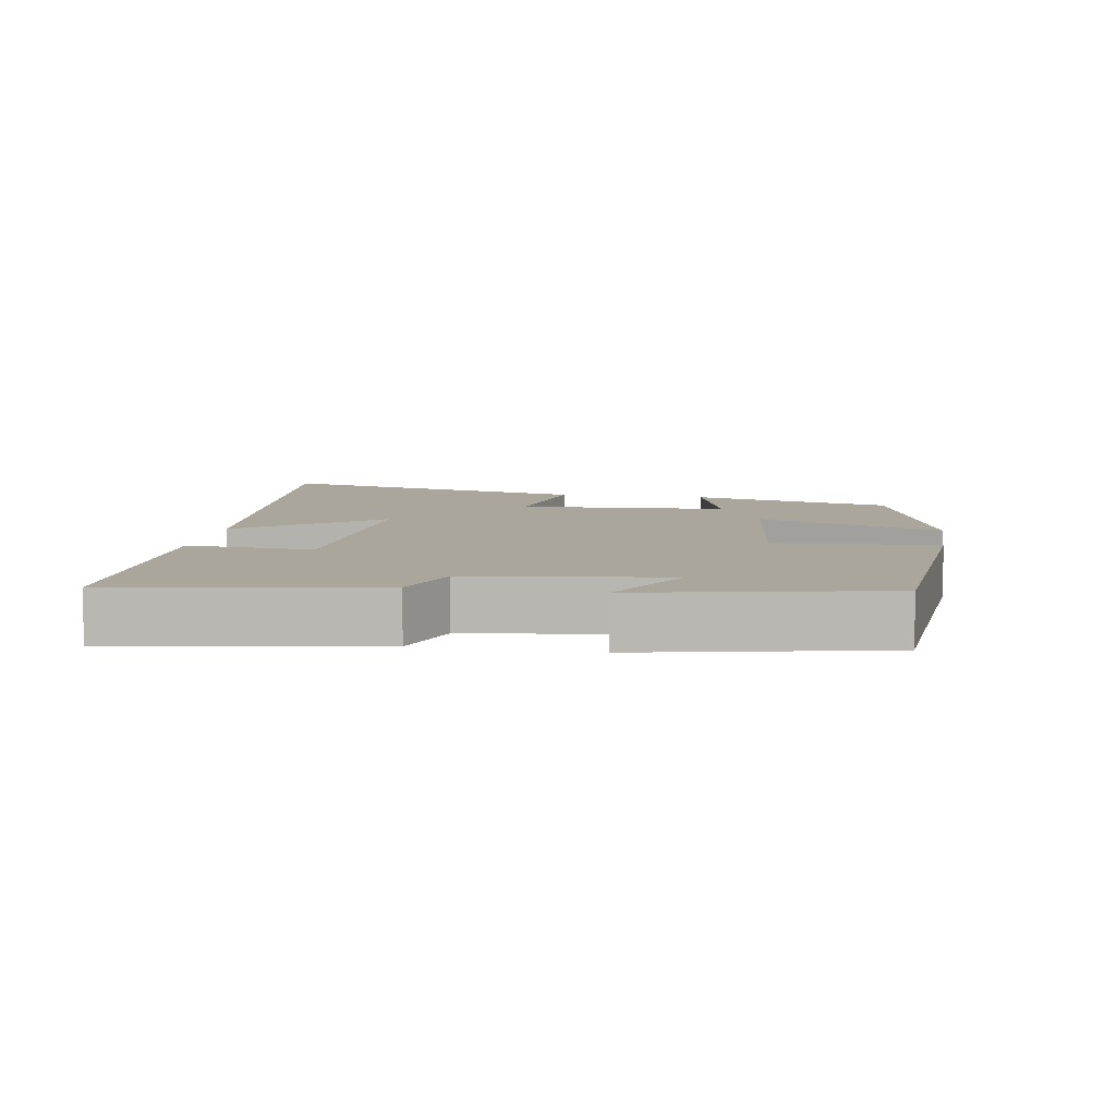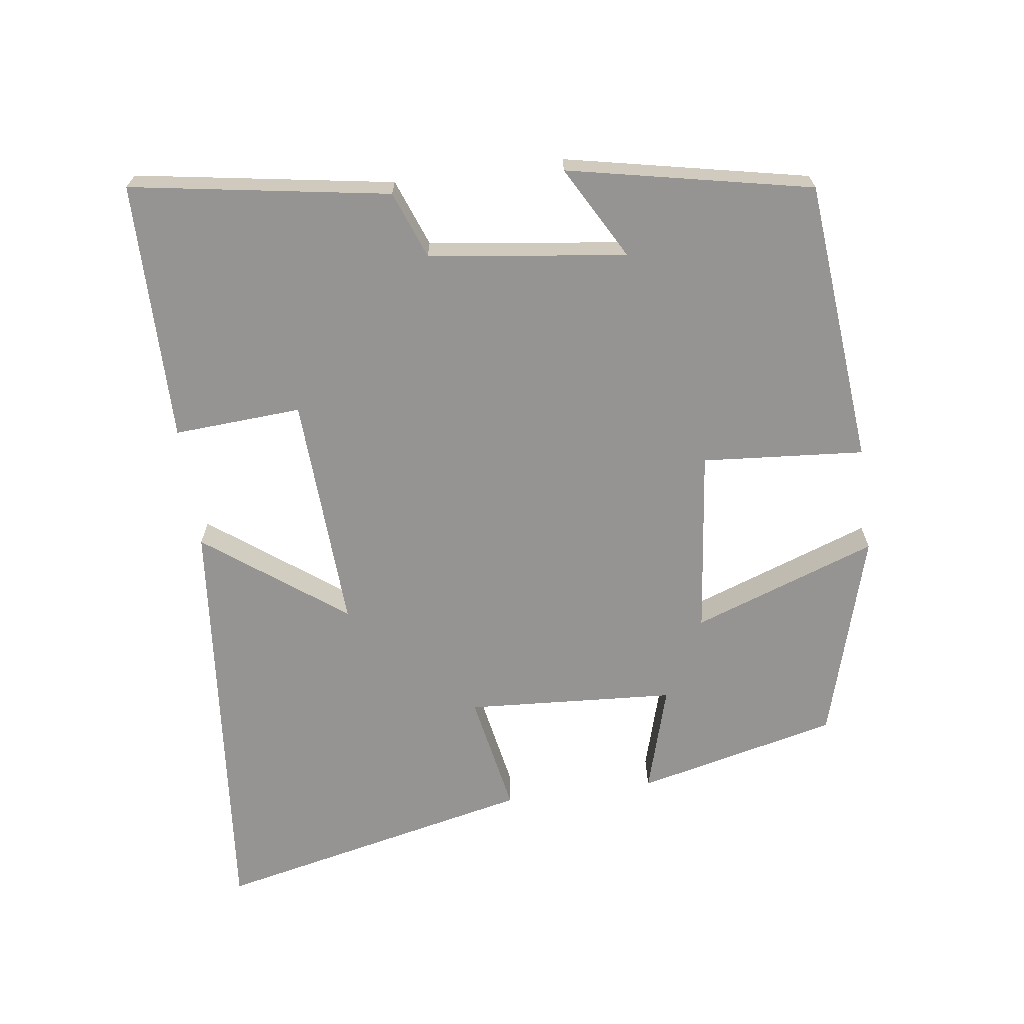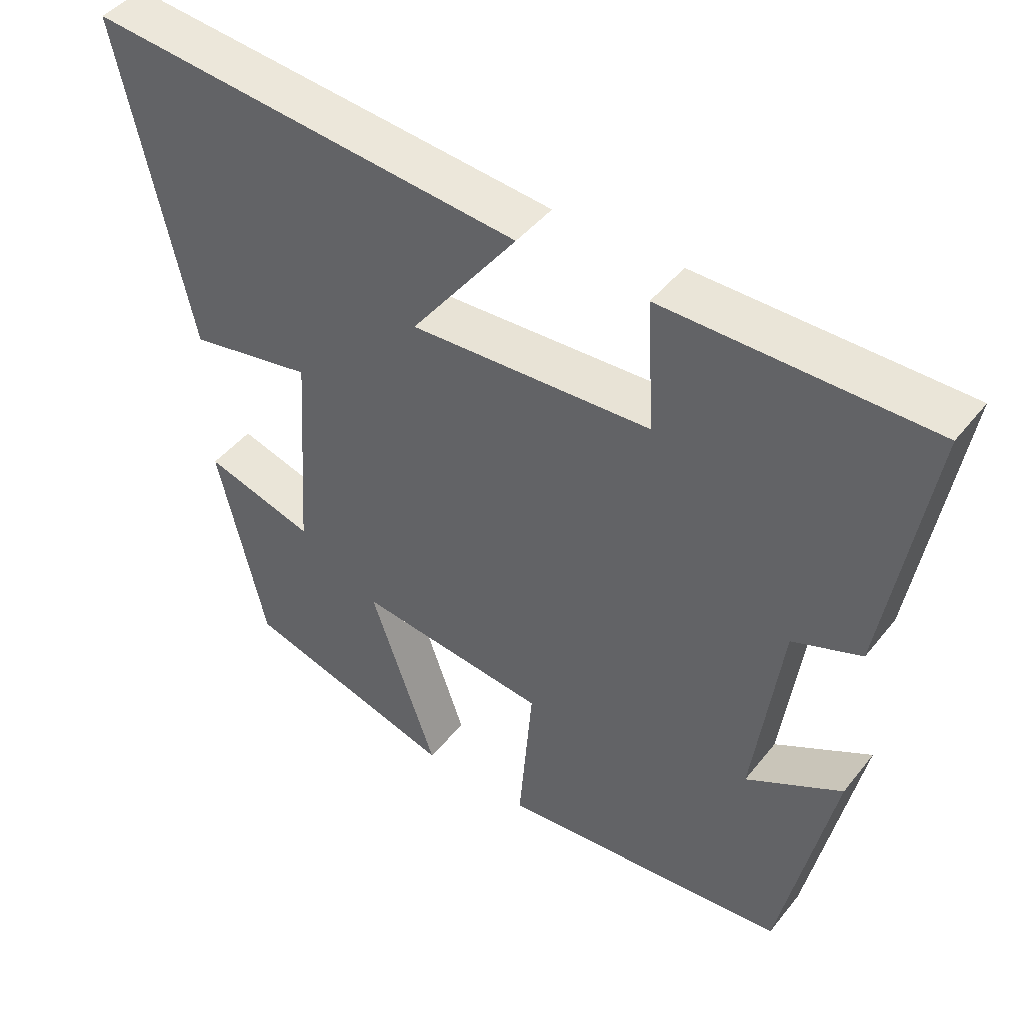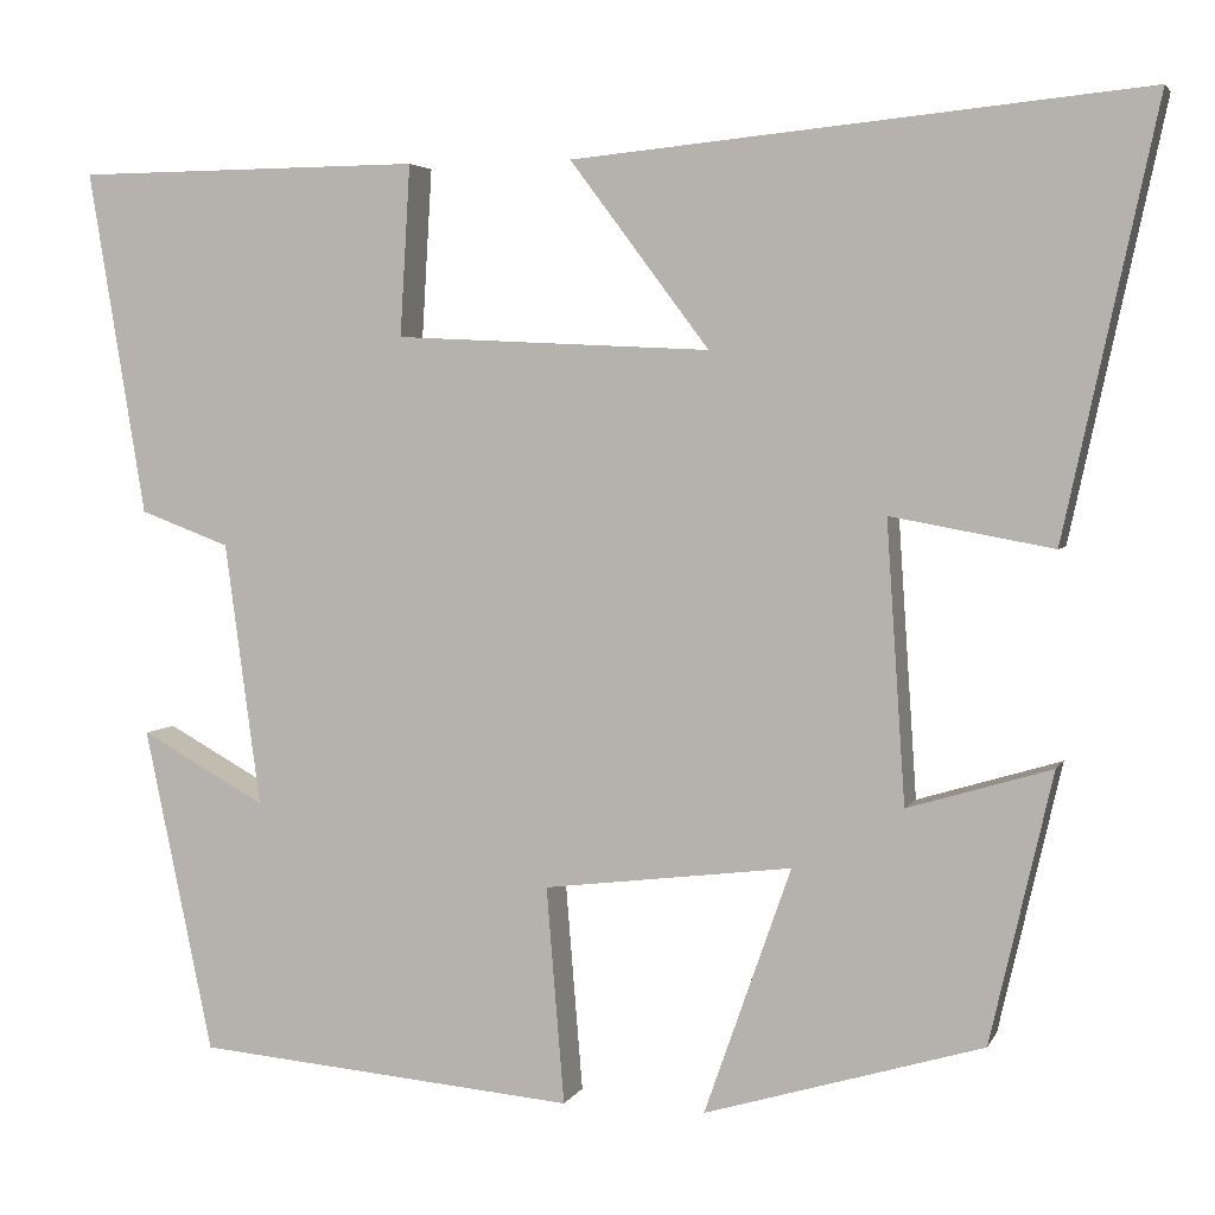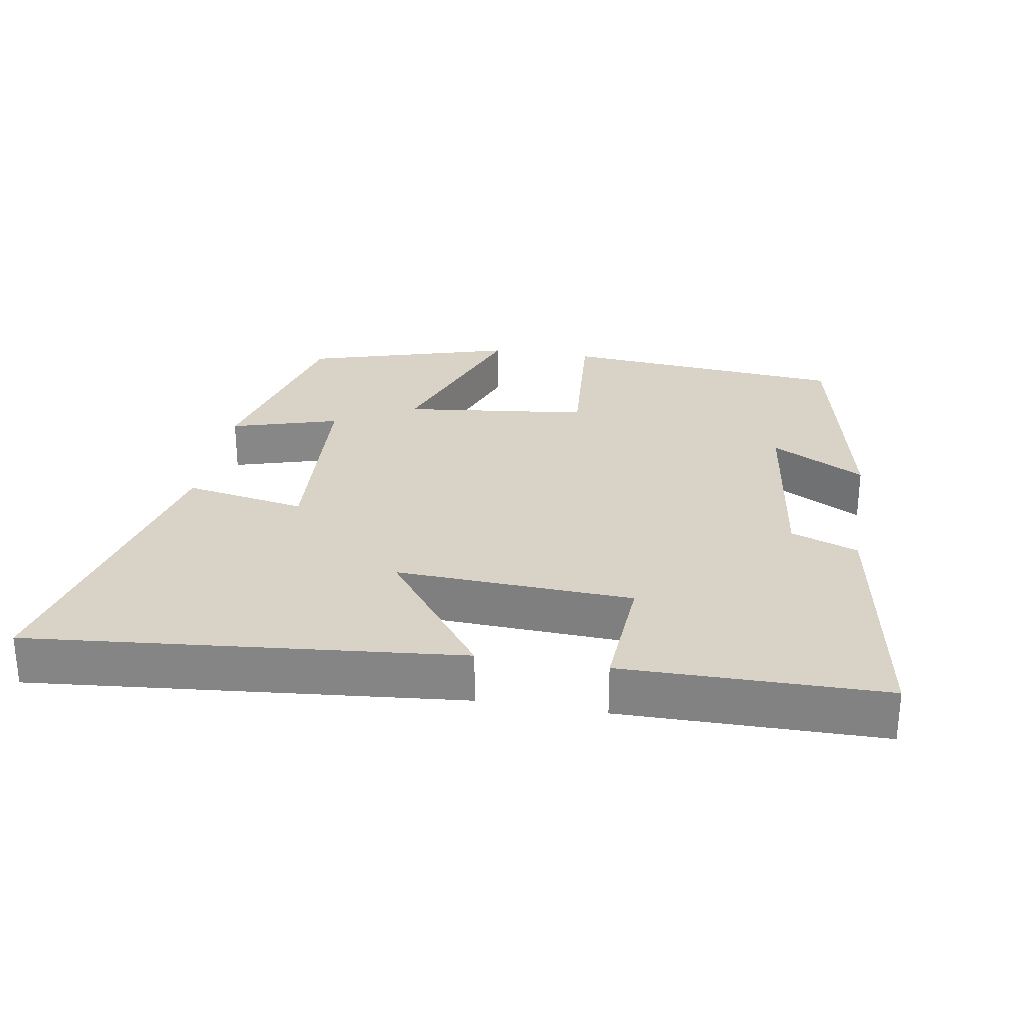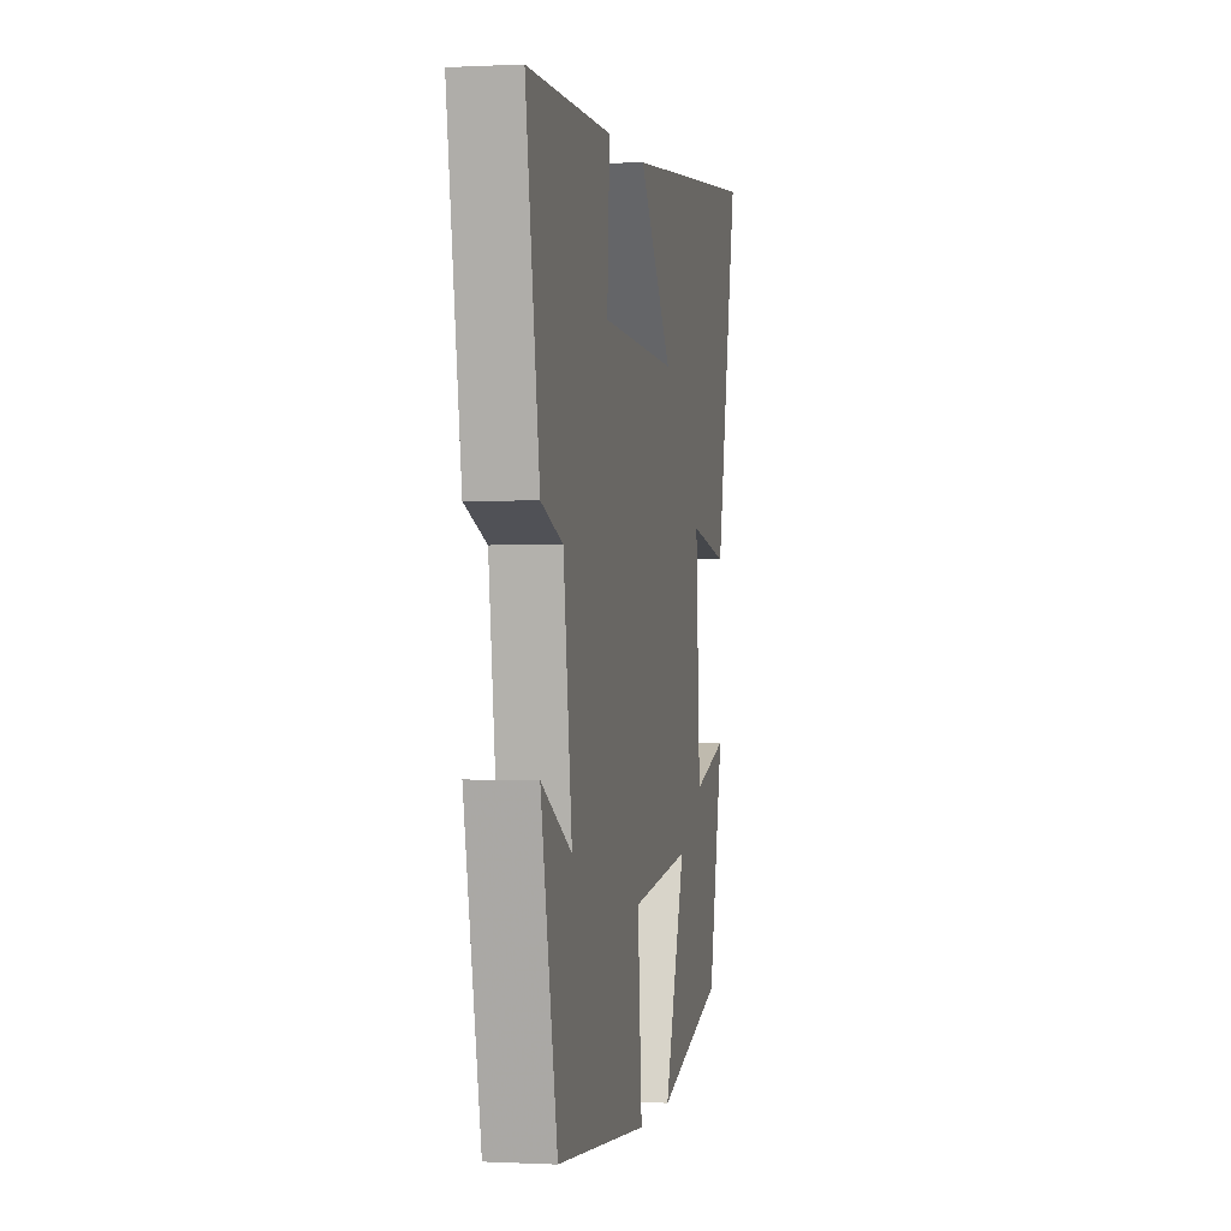
<metadata>
{"format":"obj","ext":"obj","renderer":"f3d","projection":"perspective","resolution":1024,"background":"white","views":[{"elev":8.0,"azim":99.4,"up":"+Y"},{"elev":-67.2,"azim":97.9,"up":"+Y"},{"elev":44.8,"azim":35.8,"up":"+Z"},{"elev":3.8,"azim":-164.2,"up":"+Z"},{"elev":27.8,"azim":9.7,"up":"+Y"},{"elev":-0.2,"azim":101.1,"up":"+Z"}]}
</metadata>
<code>
v -0.433 0.07 -0.412
v -0.5 0.07 -0.123
v -0.346 0.07 -0.169
v -0.326 0.07 0.131
v -0.5 0.07 0.099
v -0.6 0.07 0.559
v 0.011 0.07 0.5
v -0.138 0.07 0.301
v 0.2 0.07 0.317
v 0.189 0.07 0.5
v 0.561 0.07 0.497
v 0.5 0.07 0.128
v 0.404 0.07 0.092
v 0.366 0.07 -0.19
v 0.5 0.07 -0.116
v 0.427 0.07 -0.464
v 0.019 0.07 -0.5
v 0.038 0.07 -0.268
v -0.228 0.07 -0.236
v -0.135 0.07 -0.5
v -0.433 0 -0.412
v -0.5 0 -0.123
v -0.346 0 -0.169
v -0.326 0 0.131
v -0.5 0 0.099
v -0.6 0 0.559
v 0.011 0 0.5
v -0.138 0 0.301
v 0.2 0 0.317
v 0.189 0 0.5
v 0.561 0 0.497
v 0.5 0 0.128
v 0.404 0 0.092
v 0.366 0 -0.19
v 0.5 0 -0.116
v 0.427 0 -0.464
v 0.019 0 -0.5
v 0.038 0 -0.268
v -0.228 0 -0.236
v -0.135 0 -0.5
f 1 2 3
f 20 1 3
f 19 20 3
f 18 19 3 4
f 16 17 18
f 16 18 4
f 14 15 16
f 14 16 4
f 13 14 4
f 11 12 13
f 10 11 13
f 9 10 13
f 8 9 13 4
f 6 7 8
f 5 6 8
f 4 5 8
f 23 22 21
f 23 21 40
f 23 40 39
f 24 23 39 38
f 38 37 36
f 24 38 36
f 36 35 34
f 24 36 34
f 24 34 33
f 33 32 31
f 33 31 30
f 33 30 29
f 24 33 29 28
f 28 27 26
f 28 26 25
f 28 25 24
f 1 21 22 2
f 2 22 23 3
f 3 23 24 4
f 4 24 25 5
f 5 25 26 6
f 6 26 27 7
f 7 27 28 8
f 8 28 29 9
f 9 29 30 10
f 10 30 31 11
f 11 31 32 12
f 12 32 33 13
f 13 33 34 14
f 14 34 35 15
f 15 35 36 16
f 16 36 37 17
f 17 37 38 18
f 18 38 39 19
f 19 39 40 20
f 20 40 21 1

</code>
